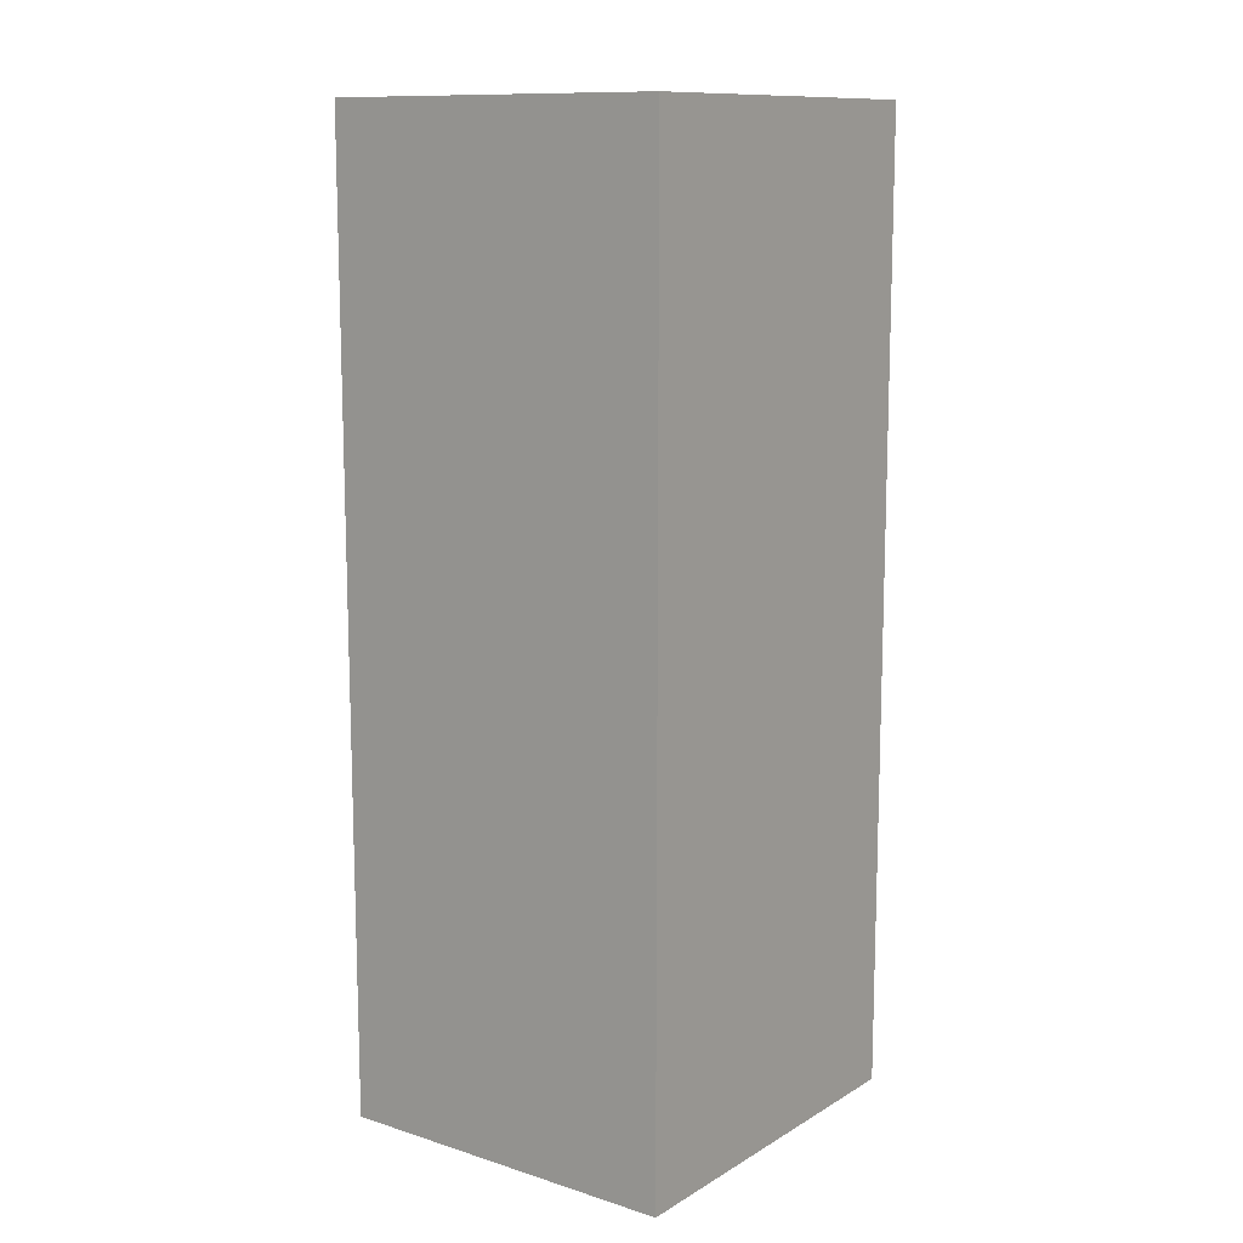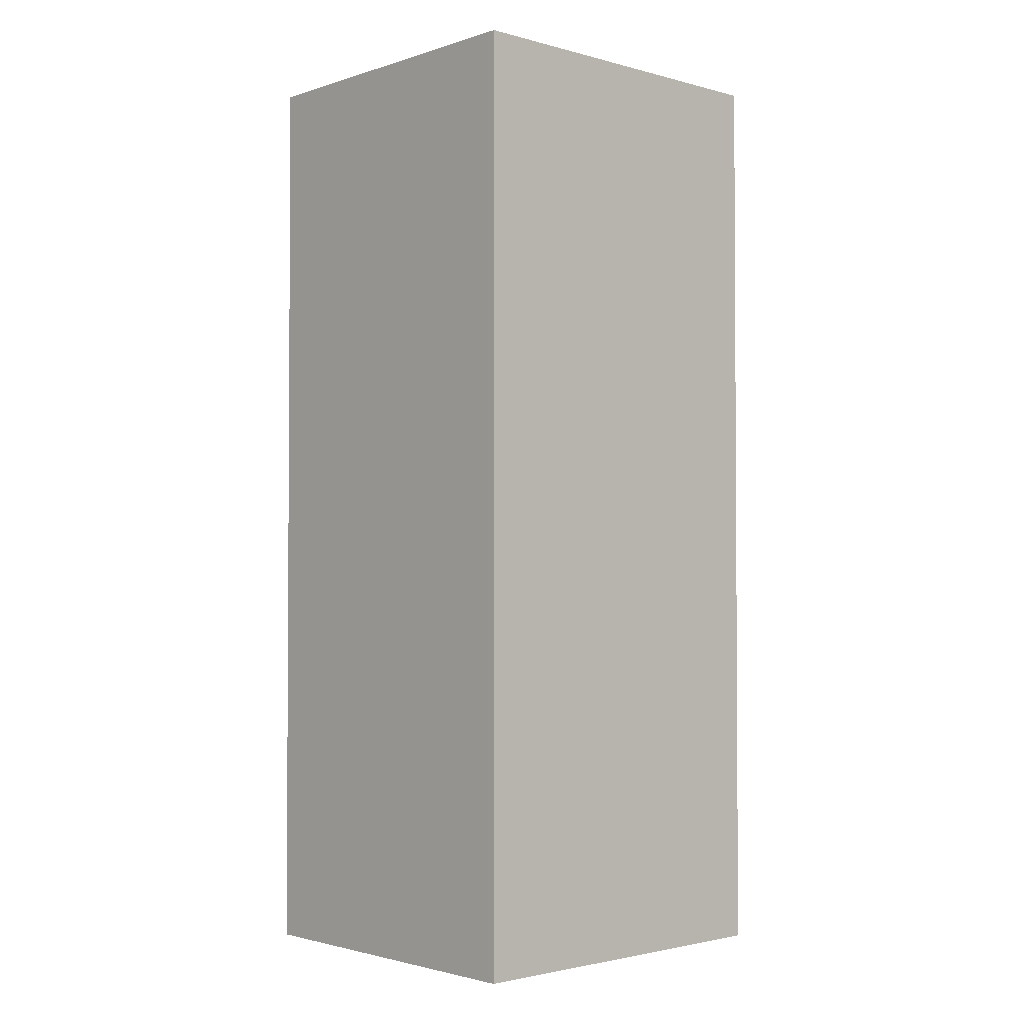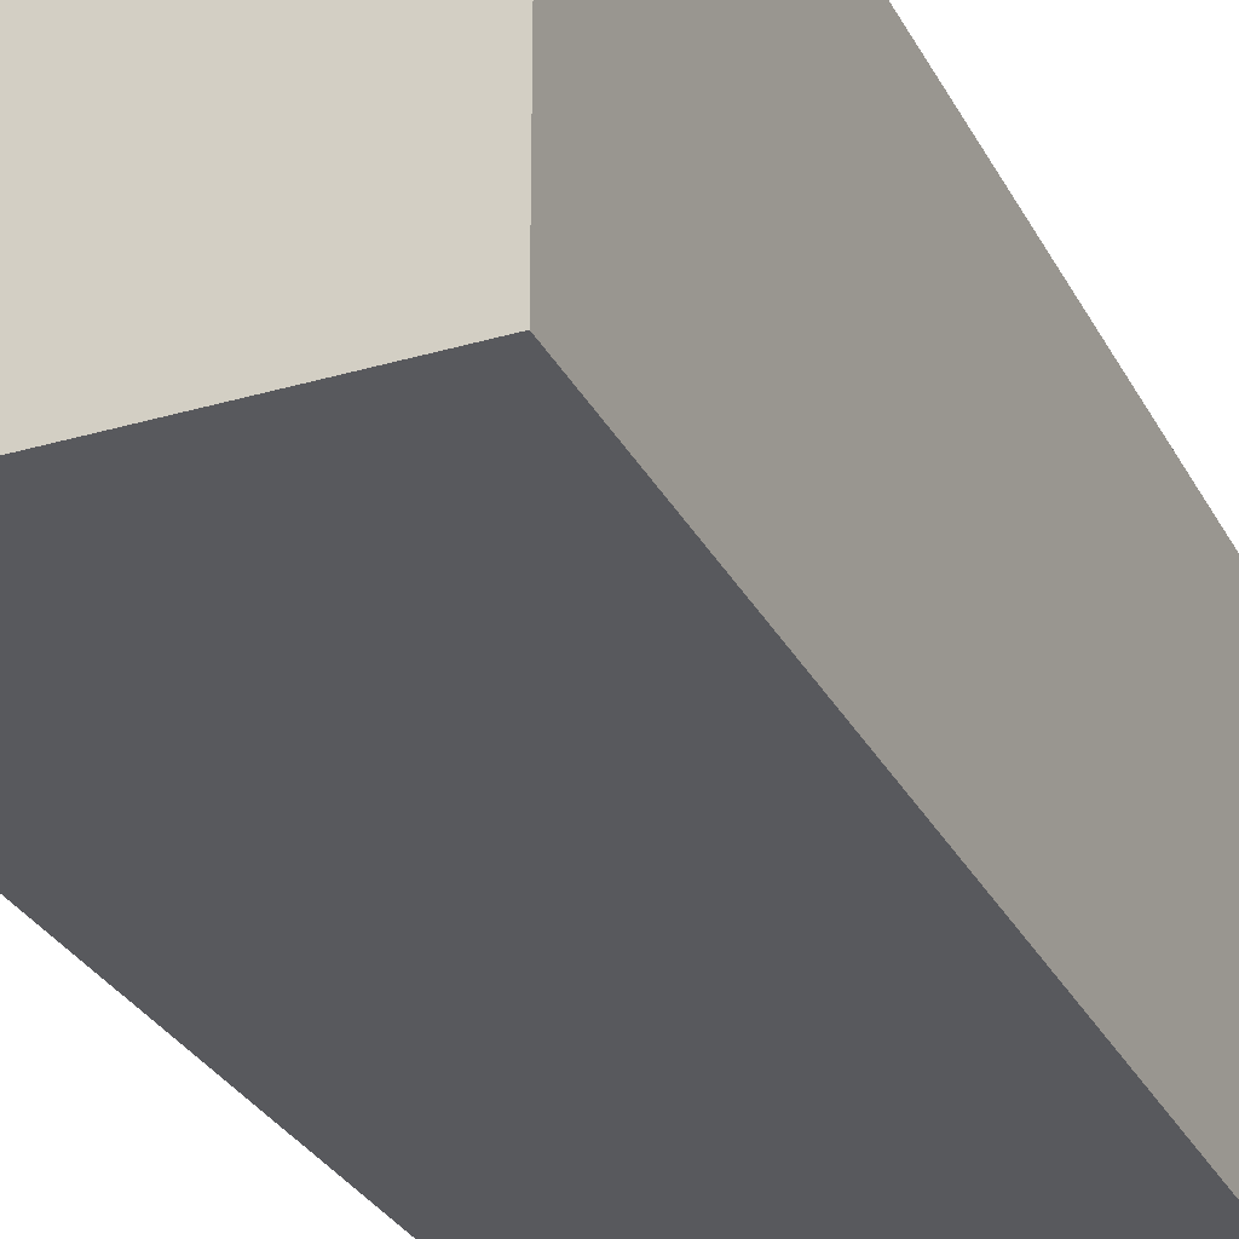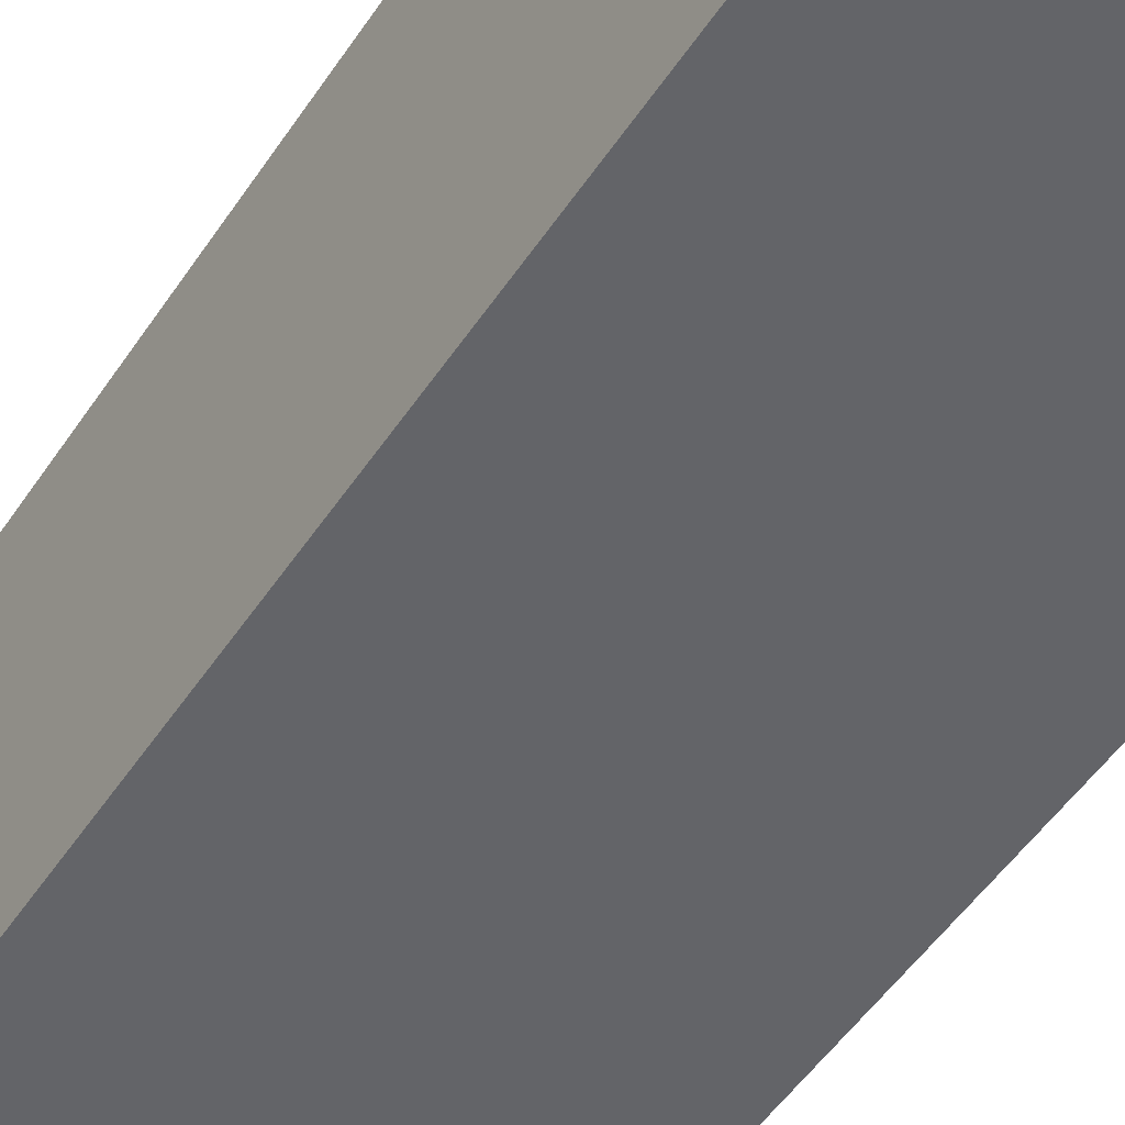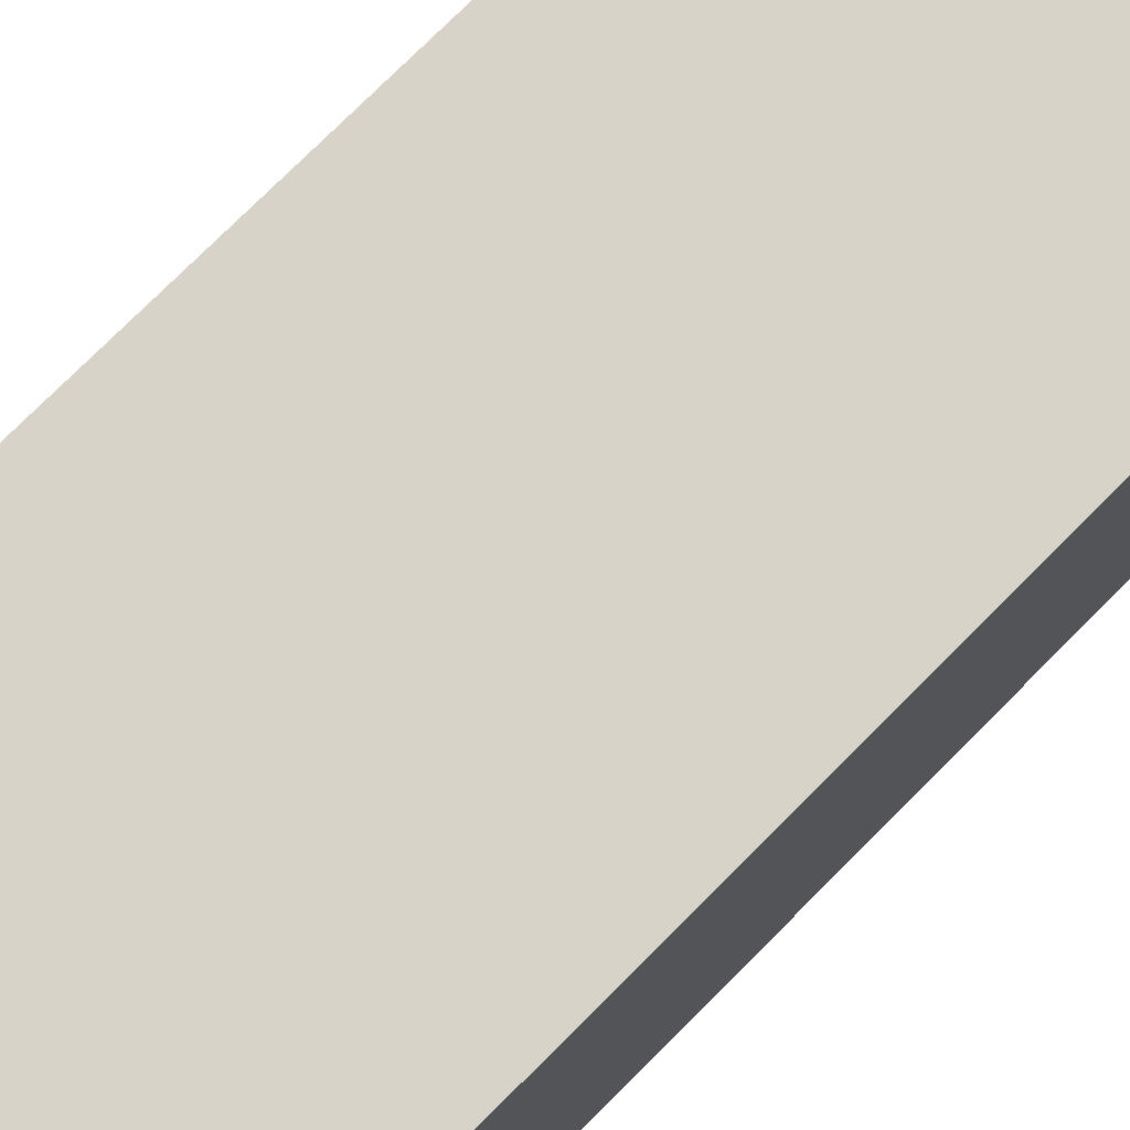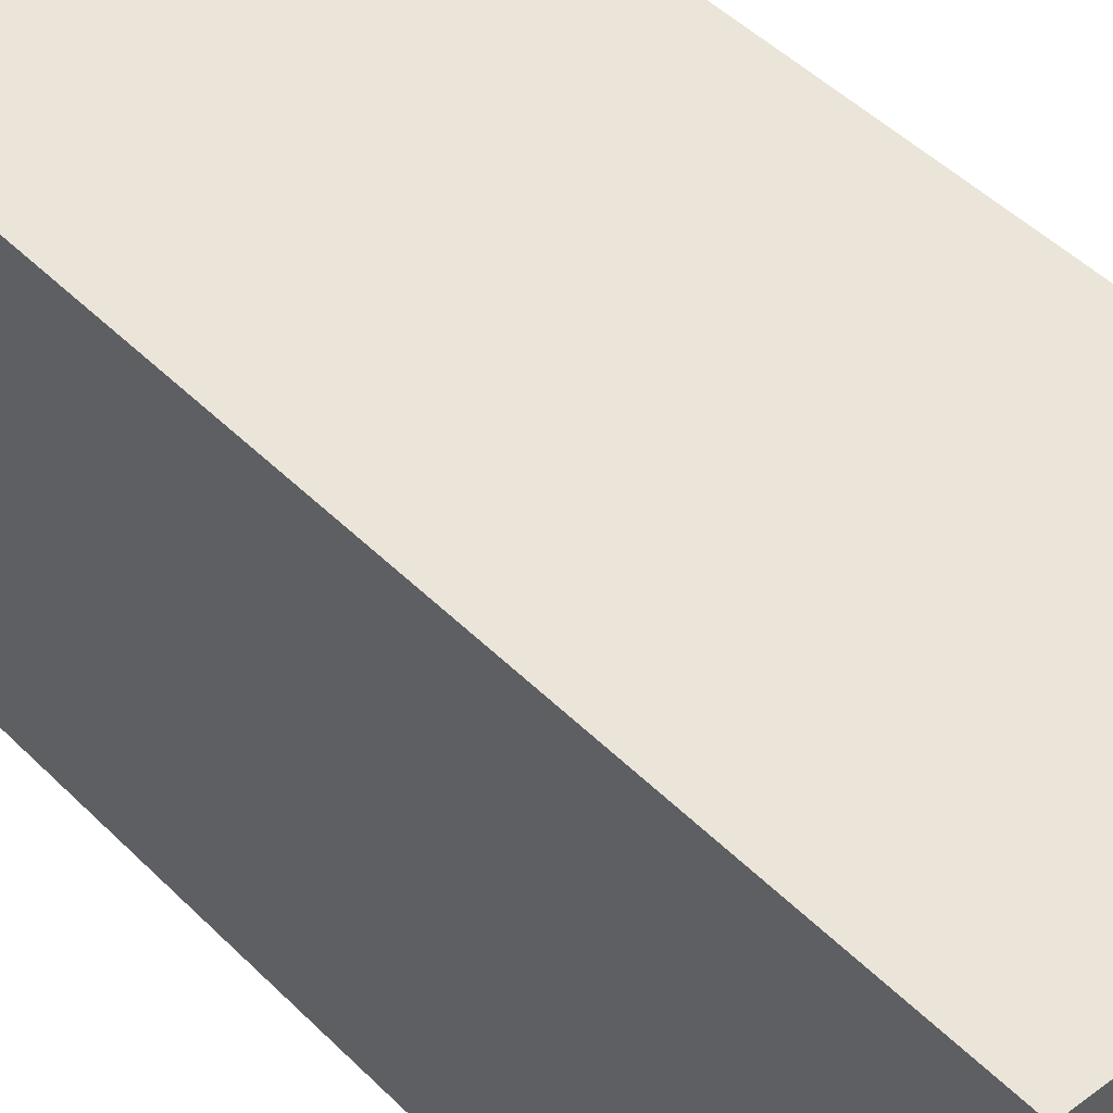
<metadata>
{"format":"obj","ext":"obj","renderer":"f3d","projection":"perspective","resolution":1024,"background":"white","views":[{"elev":11.9,"azim":36.6,"up":"+Z"},{"elev":-2.2,"azim":47.4,"up":"+Z"},{"elev":-29.8,"azim":-156.7,"up":"+Y"},{"elev":-51.3,"azim":-32.7,"up":"+Y"},{"elev":75.9,"azim":-135.1,"up":"+Y"},{"elev":45.4,"azim":-41.0,"up":"+Y"}]}
</metadata>
<code>
o Cube_Cube.001
v -0.3259 -0.337 0.03465
v -0.3259 -0.337 1.771
v -0.3259 0.3373 1.771
v -0.3259 0.3373 0.03465
v 0.3094 0.3373 1.771
v 0.3094 0.3373 0.03465
v 0.3094 -0.337 1.771
v 0.3094 -0.337 0.03465
f 2 4 1
f 3 6 4
f 5 8 6
f 7 1 8
f 6 1 4
f 3 7 5
f 2 3 4
f 3 5 6
f 5 7 8
f 7 2 1
f 6 8 1
f 3 2 7

</code>
